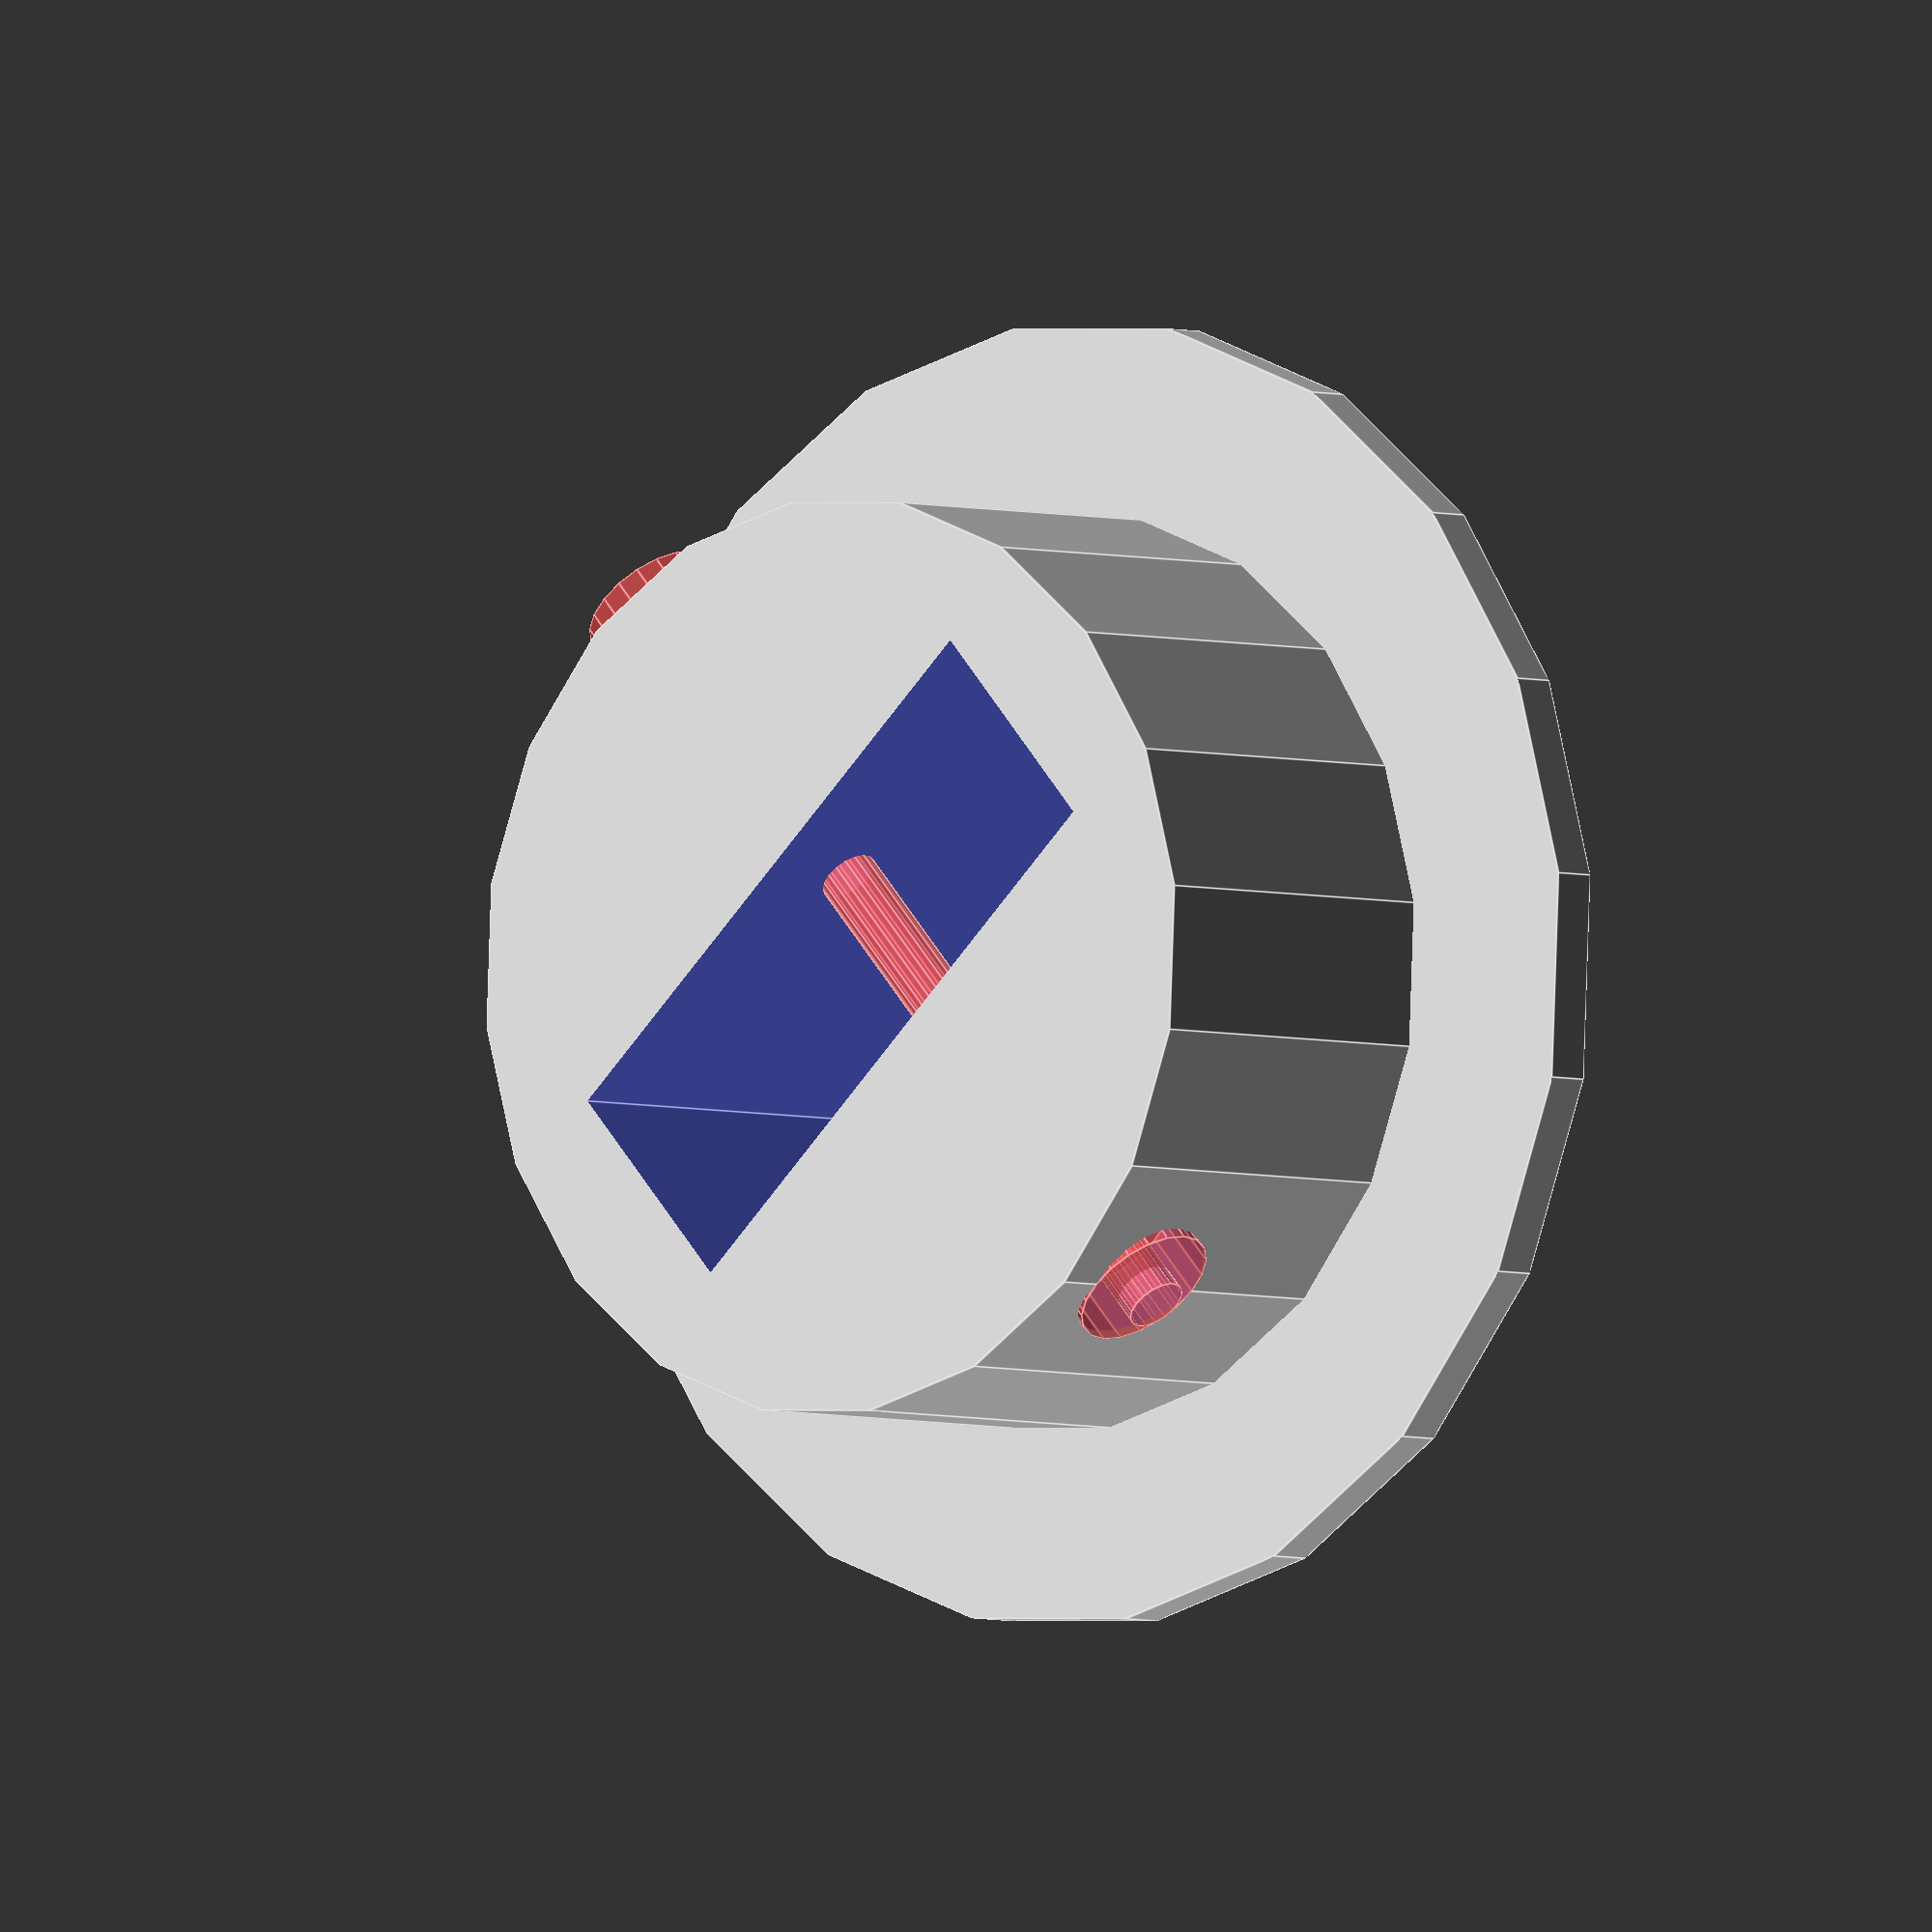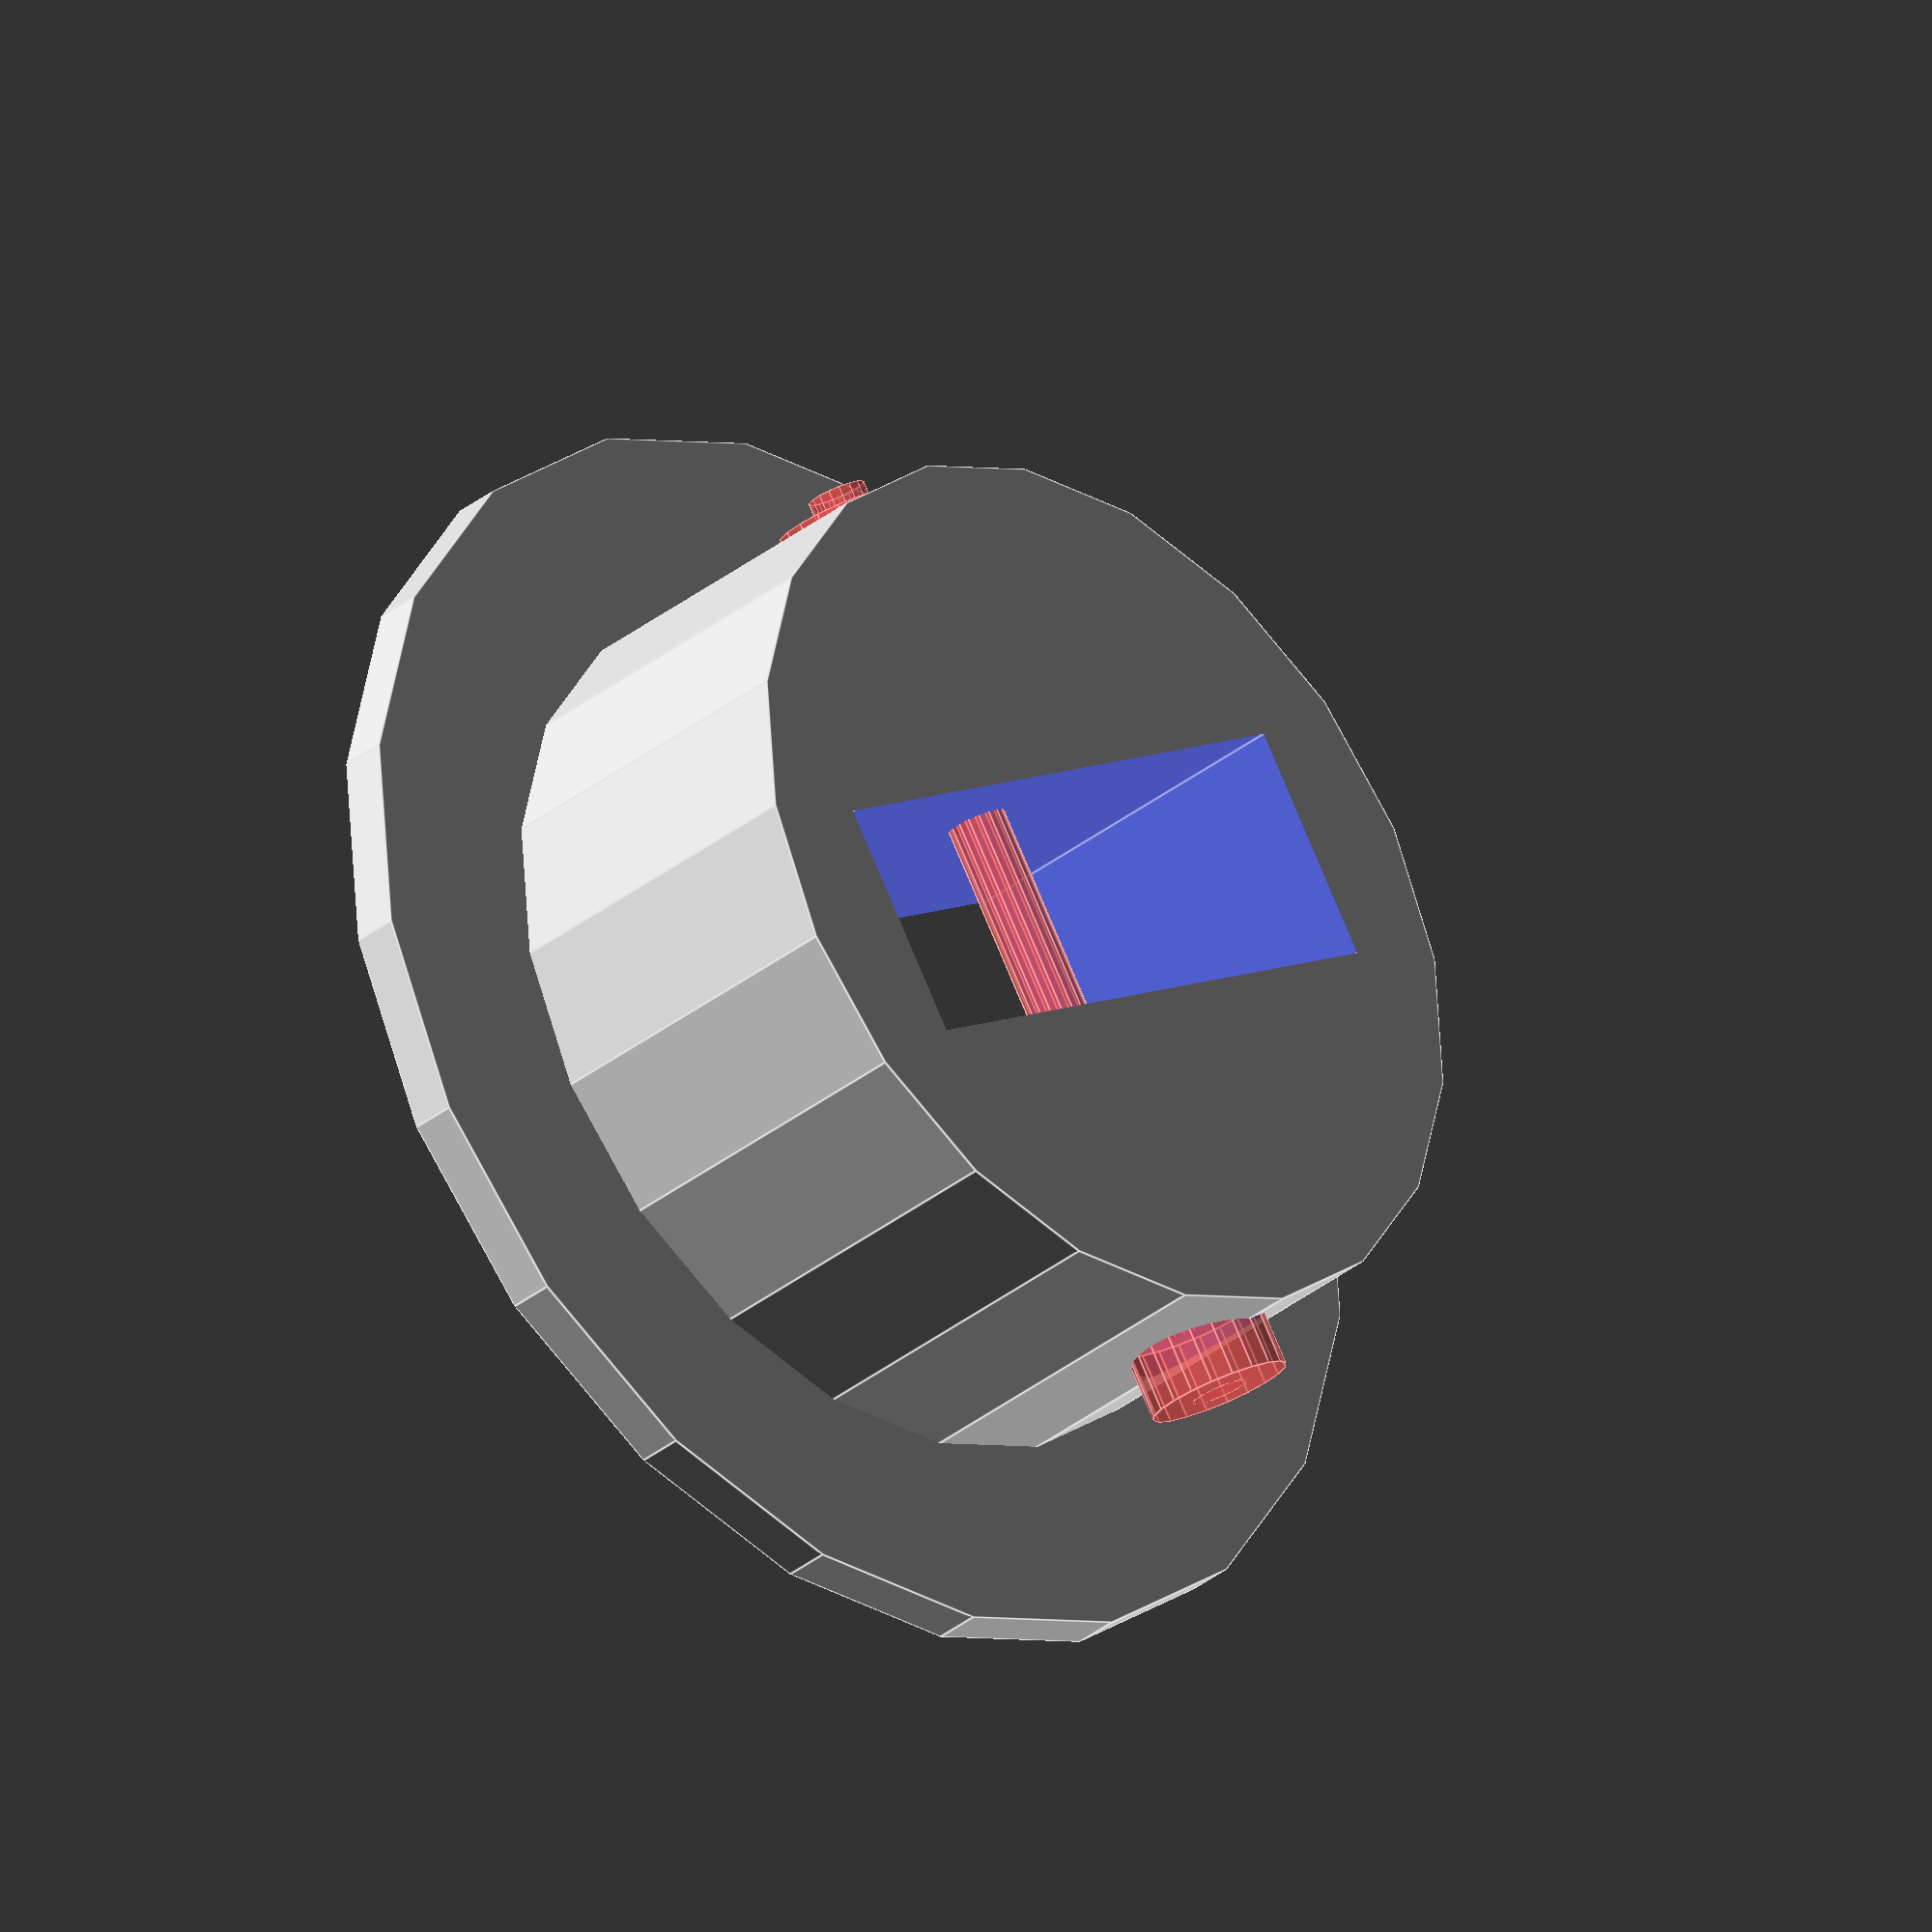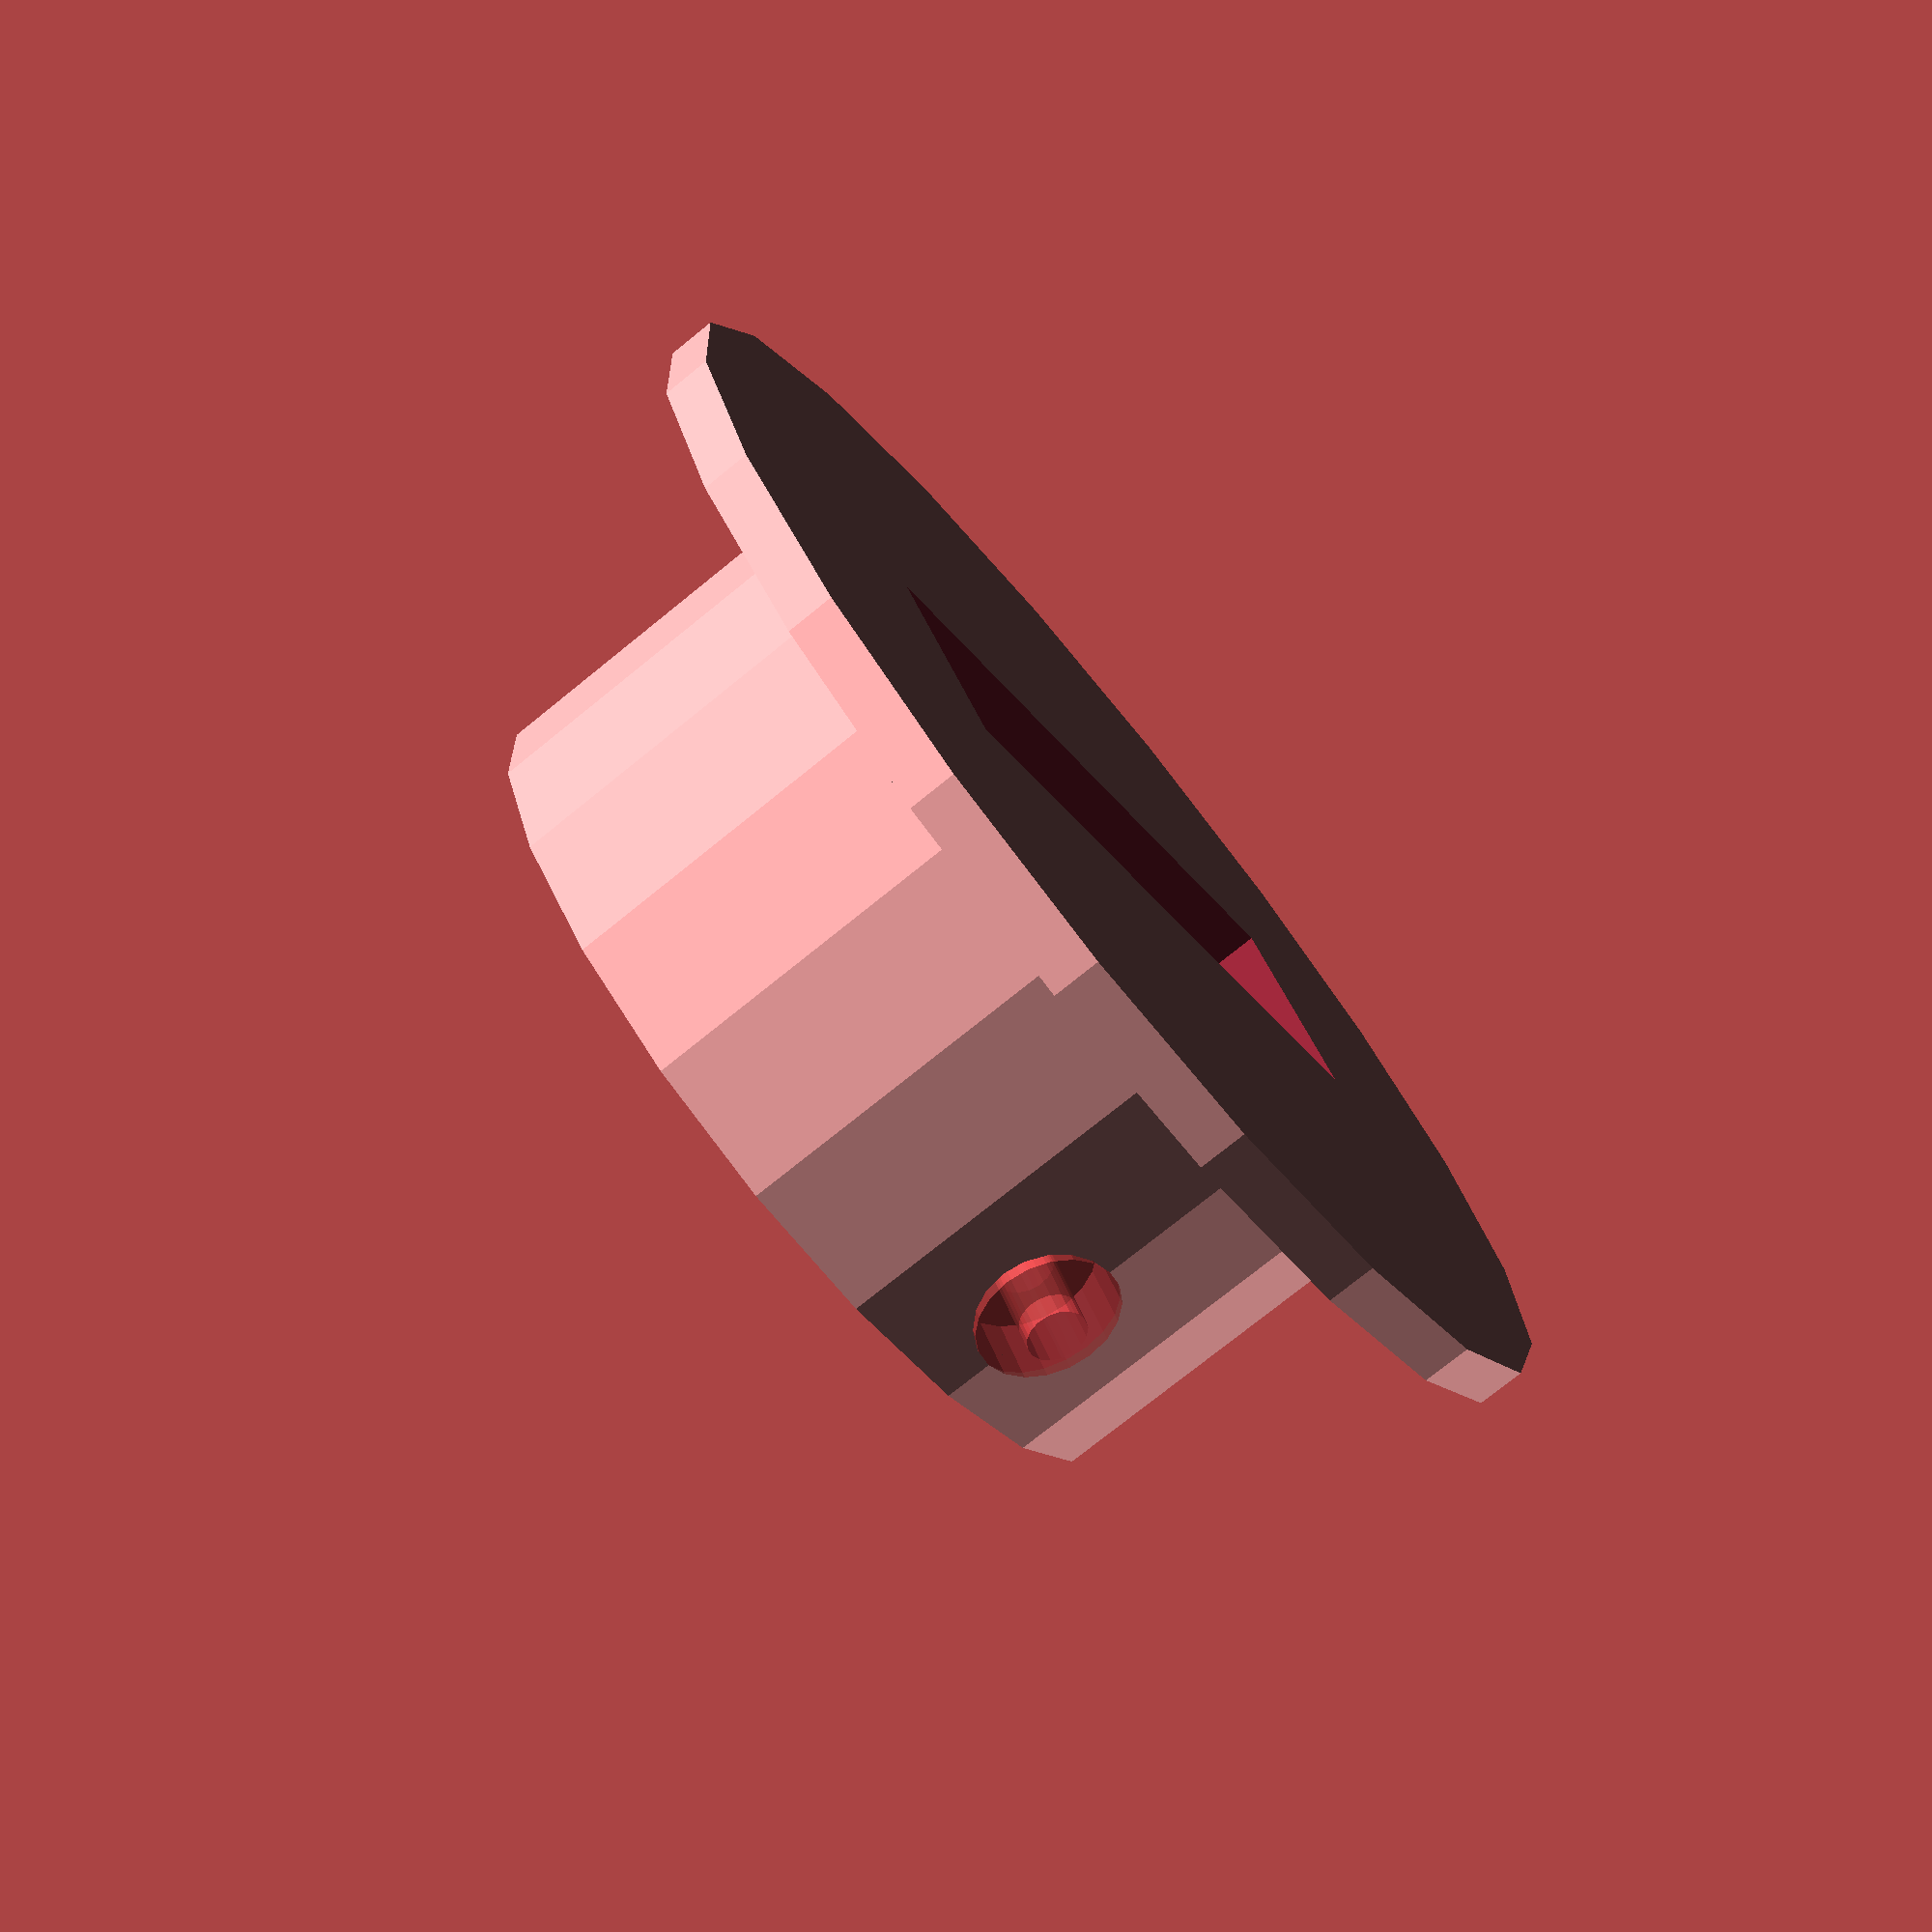
<openscad>
$fn=20;

spoolID = 38; // inner diameter of spool hole
spoolT = 15;
spoolFlange = 8; // 
spoolFlangeT = 2;

barW = 27;
barD = 10;

screwD = 2.5;


difference() {
  union() {
    cylinder(r=(spoolID/2)+spoolFlange, h=spoolFlangeT);

    cylinder(r=spoolID/2, h=spoolFlangeT+spoolT);
  }



  translate([0,0,-0.5])
    cube([barW, barD, 10*spoolT+1], center=true);



# translate([0,spoolID/2+1,spoolFlangeT+spoolT-5]) 
  rotate([90,-90,0])  {
    union() {
      translate([0,0,-1]) cylinder(r=6/2, h=3);
      translate([0,0,-1]) cylinder(r=screwD/2, h=spoolID+3, $fn=17);
      translate([0,0,spoolID-2]) cylinder(r=6/2, h=3);
    }
  }

}

// # translate([8, 26.5, 13.25]-[27,27,0]) cube ([1,1,100]);

</openscad>
<views>
elev=3.6 azim=317.5 roll=41.2 proj=o view=edges
elev=33.6 azim=148.4 roll=317.5 proj=o view=edges
elev=74.3 azim=29.6 roll=129.1 proj=p view=wireframe
</views>
